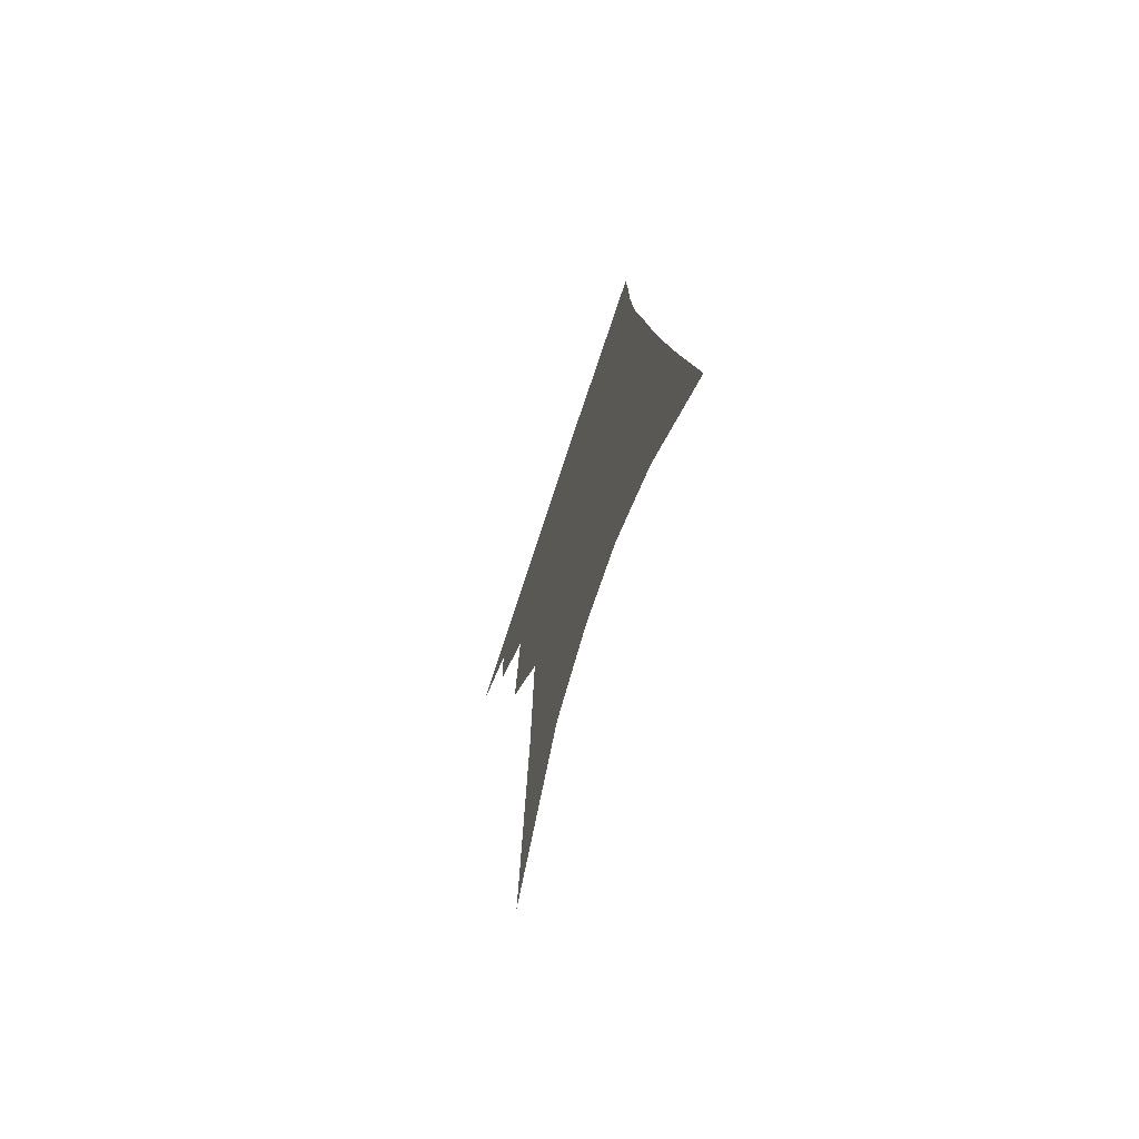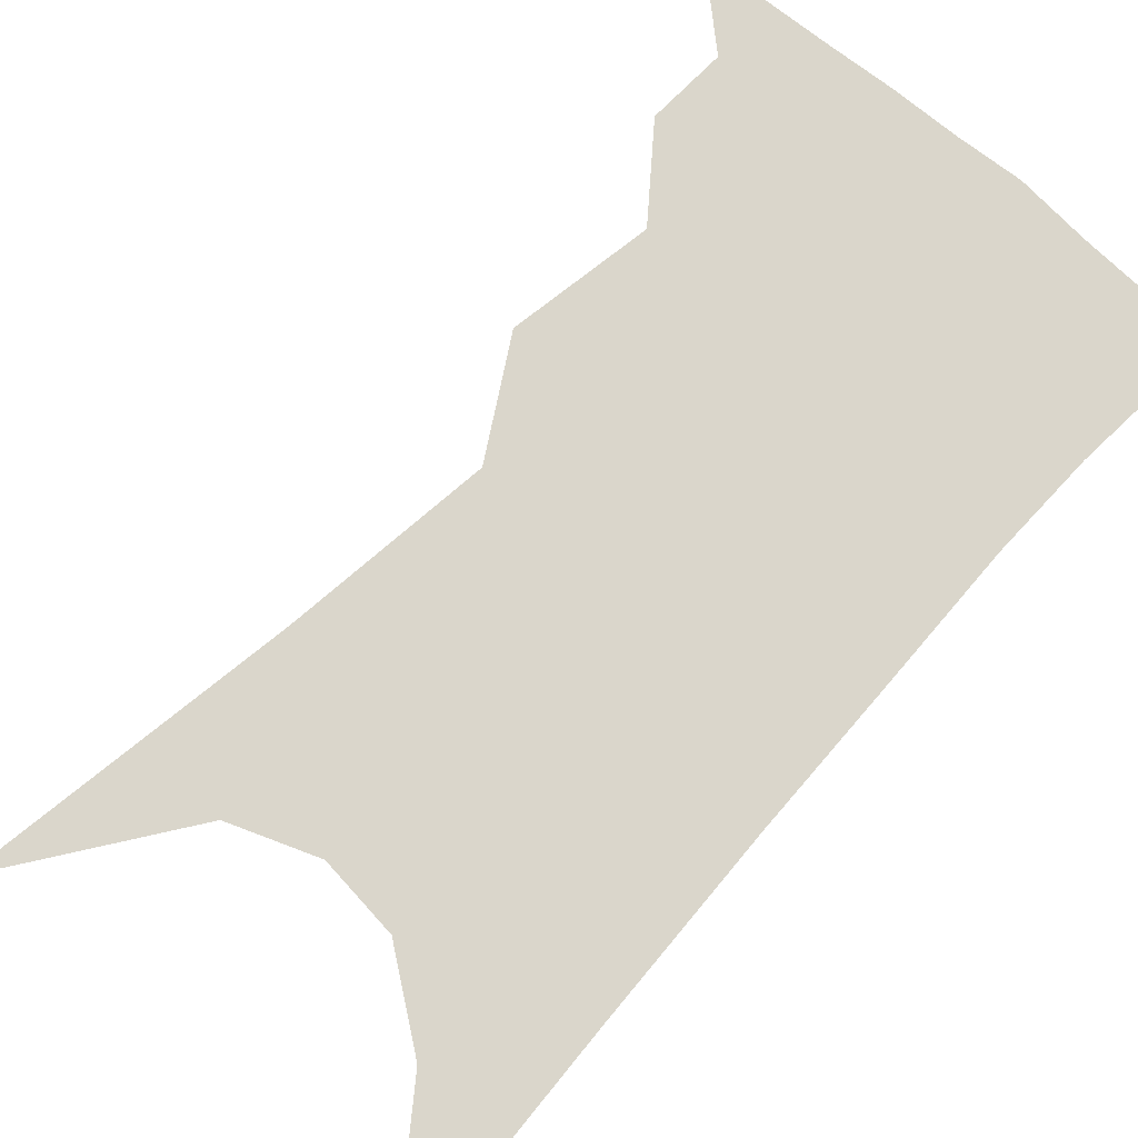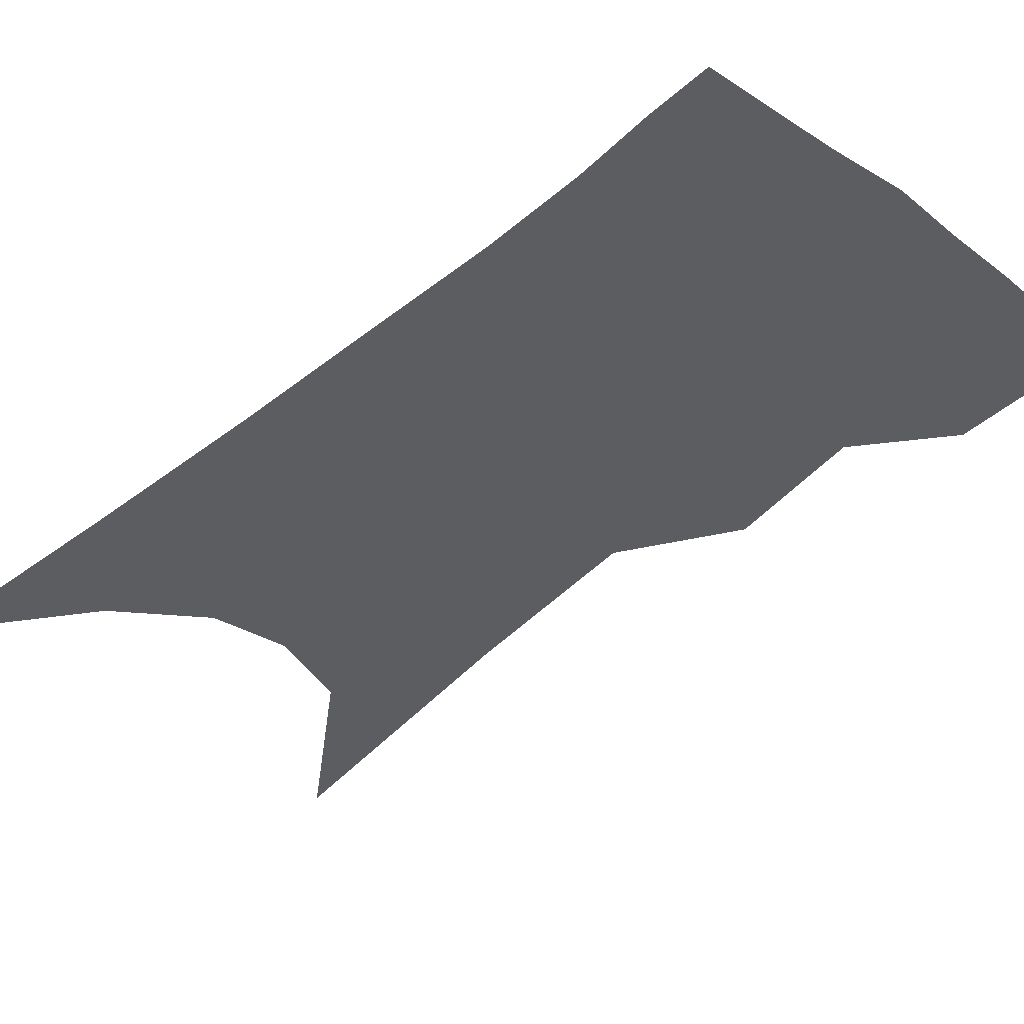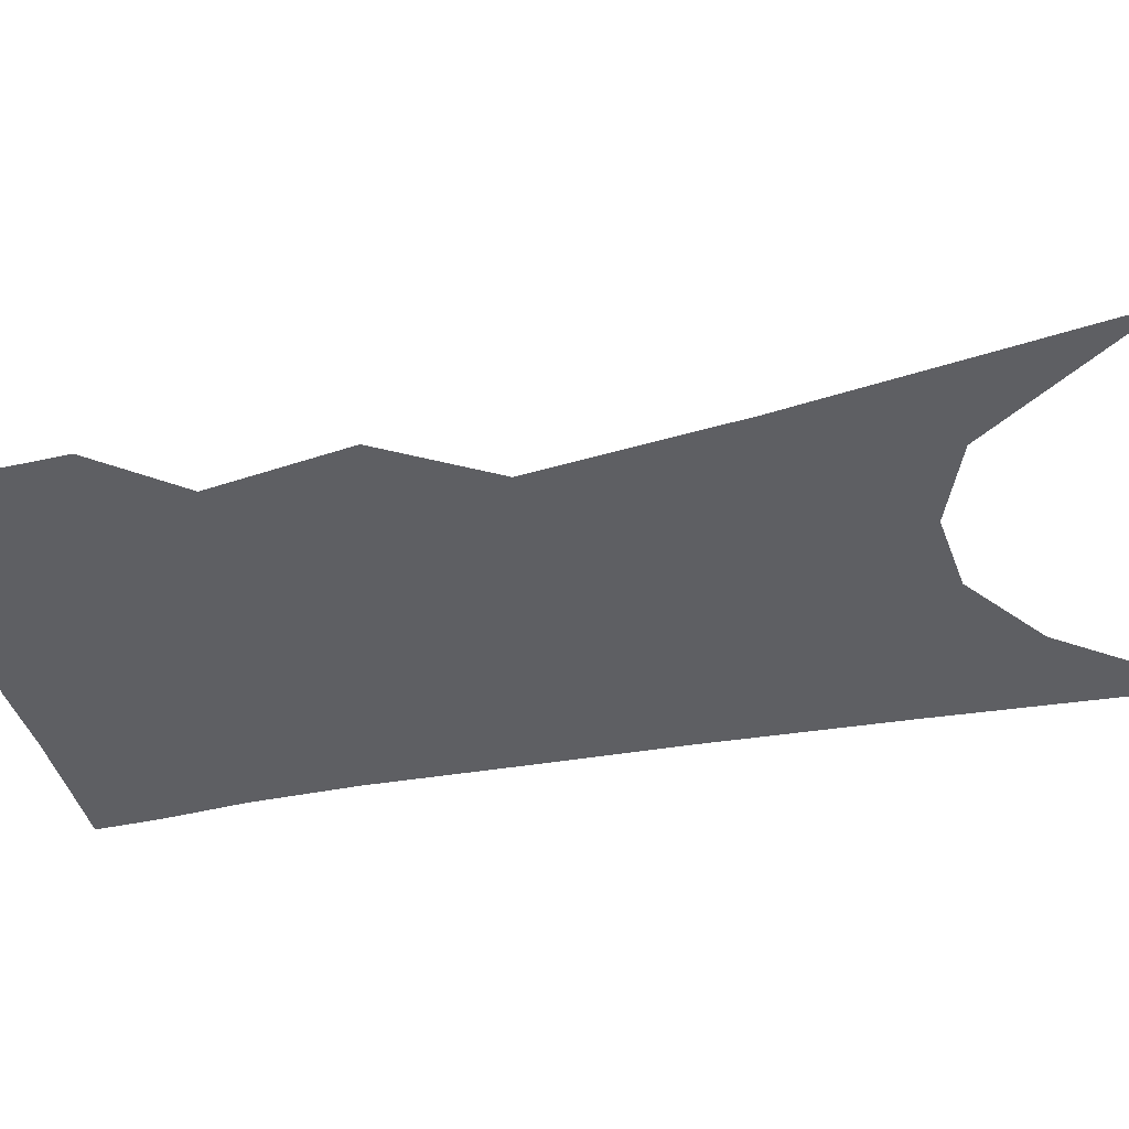
<metadata>
{"format":"obj","ext":"obj","renderer":"f3d","projection":"perspective","resolution":1024,"background":"white","views":[{"elev":-72.7,"azim":71.4,"up":"+Y"},{"elev":73.8,"azim":47.5,"up":"+Z"},{"elev":-37.2,"azim":143.0,"up":"+Z"},{"elev":-41.5,"azim":-71.6,"up":"+Z"}]}
</metadata>
<code>
v 503.7 337.1 0
v 525.5 301 0
v 524.5 321.9 0
v 521.7 339.9 0
v 542 242.6 0
v 544.6 280.8 0
v 544.2 304.9 0
v 542.5 324.7 0
v 539.4 342.8 0
v 555.2 73.72 0
v 560.2 160.5 0
v 561.6 215.6 0
v 563.1 257.4 0
v 563.7 287.8 0
v 562.8 309.3 0
v 560.5 327.5 0
v 557.2 345.9 0
v 582.6 121.5 0
v 582 181.3 0
v 581.6 228.3 0
v 581.9 265.2 0
v 581.5 291.1 0
v 580.7 311.9 0
v 579.5 330.1 0
v 575.6 348.4 0
v 604.1 132.3 0
v 601.6 188.2 0
v 600.2 232.7 0
v 599.4 268 0
v 598.9 294 0
v 598.3 314.4 0
v 597.1 332.3 0
v 593.4 351.6 0
v 625.7 132.1 0
v 620.8 191.2 0
v 618.5 233.2 0
v 617.1 266.4 0
v 616.1 293.7 0
v 615.5 315.6 0
v 614.8 334.2 0
v 613.2 351.9 0
v 649.5 118.1 0
v 642 181.3 0
v 638.4 224.7 0
v 635.7 260.6 0
v 633.3 293.3 0
v 632.6 317.1 0
v 632.5 335.7 0
v 631.2 352.9 0
v 679.7 84.32 0
v 669.6 152.1 0
v 662.3 205.2 0
v 657.3 247.2 0
v 652.4 285.7 0
v 650.1 314.4 0
v 649.6 336.9 0
v 648.4 354 0
v 721 361 0
f 3 4 1
f 6 7 2
f 2 7 3
f 7 8 3
f 3 8 4
f 8 9 4
f 12 13 5
f 5 13 6
f 13 14 6
f 6 14 7
f 14 15 7
f 7 15 8
f 15 16 8
f 8 16 9
f 16 17 9
f 10 18 11
f 18 19 11
f 11 19 12
f 19 20 12
f 12 20 13
f 20 21 13
f 13 21 14
f 21 22 14
f 14 22 15
f 22 23 15
f 15 23 16
f 23 24 16
f 16 24 17
f 24 25 17
f 18 26 19
f 26 27 19
f 19 27 20
f 27 28 20
f 20 28 21
f 28 29 21
f 21 29 22
f 29 30 22
f 22 30 23
f 30 31 23
f 23 31 24
f 31 32 24
f 24 32 25
f 32 33 25
f 26 34 27
f 34 35 27
f 27 35 28
f 35 36 28
f 28 36 29
f 36 37 29
f 29 37 30
f 37 38 30
f 30 38 31
f 38 39 31
f 31 39 32
f 39 40 32
f 32 40 33
f 40 41 33
f 34 42 35
f 42 43 35
f 35 43 36
f 43 44 36
f 36 44 37
f 44 45 37
f 37 45 38
f 45 46 38
f 38 46 39
f 46 47 39
f 39 47 40
f 47 48 40
f 40 48 41
f 48 49 41
f 42 50 43
f 50 51 43
f 43 51 44
f 51 52 44
f 44 52 45
f 52 53 45
f 45 53 46
f 53 54 46
f 46 54 47
f 54 55 47
f 47 55 48
f 55 56 48
f 48 56 49
f 56 57 49

</code>
